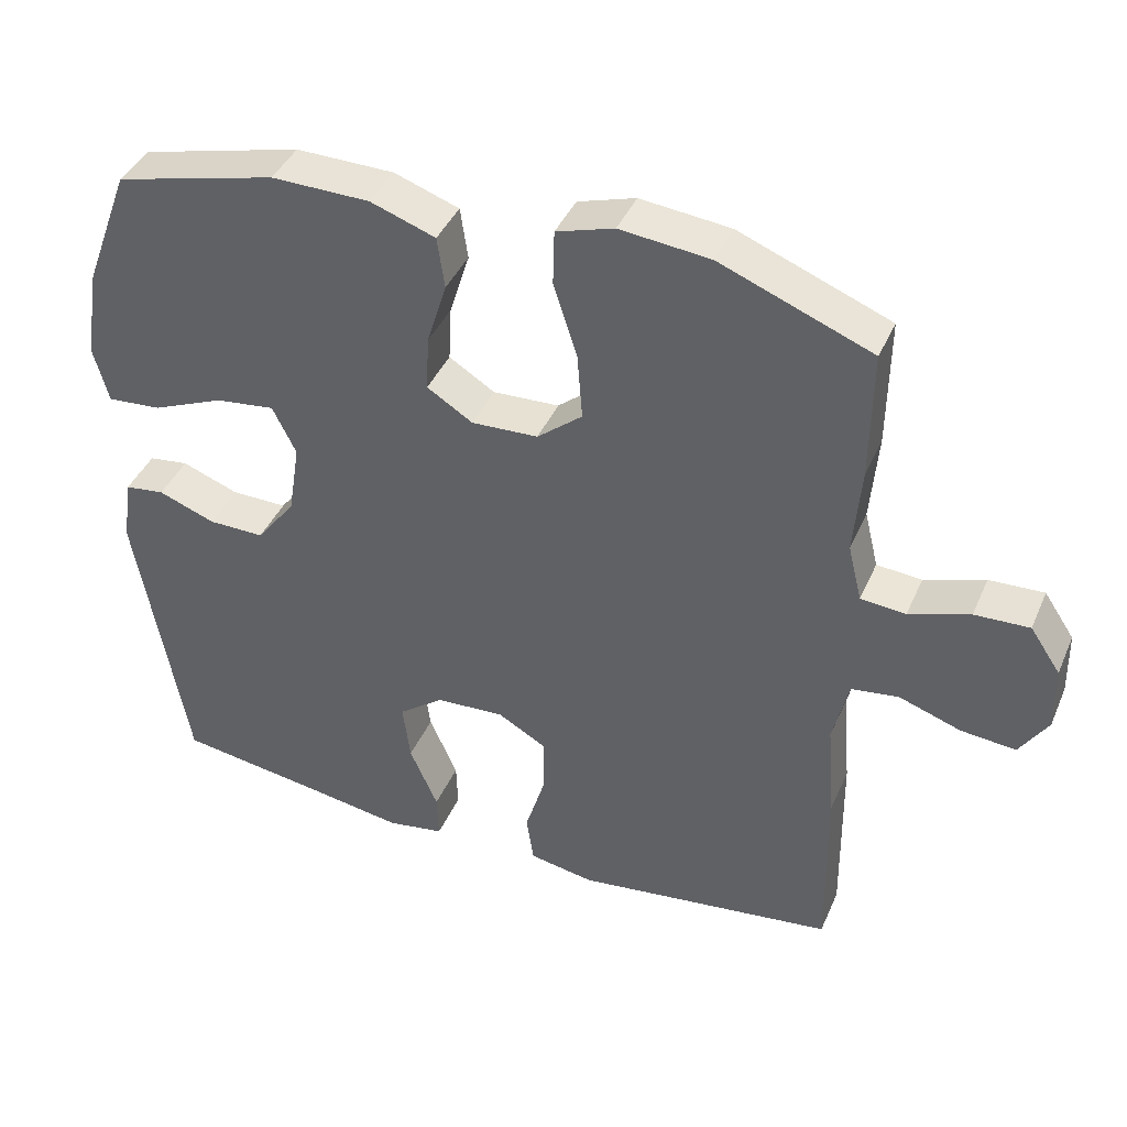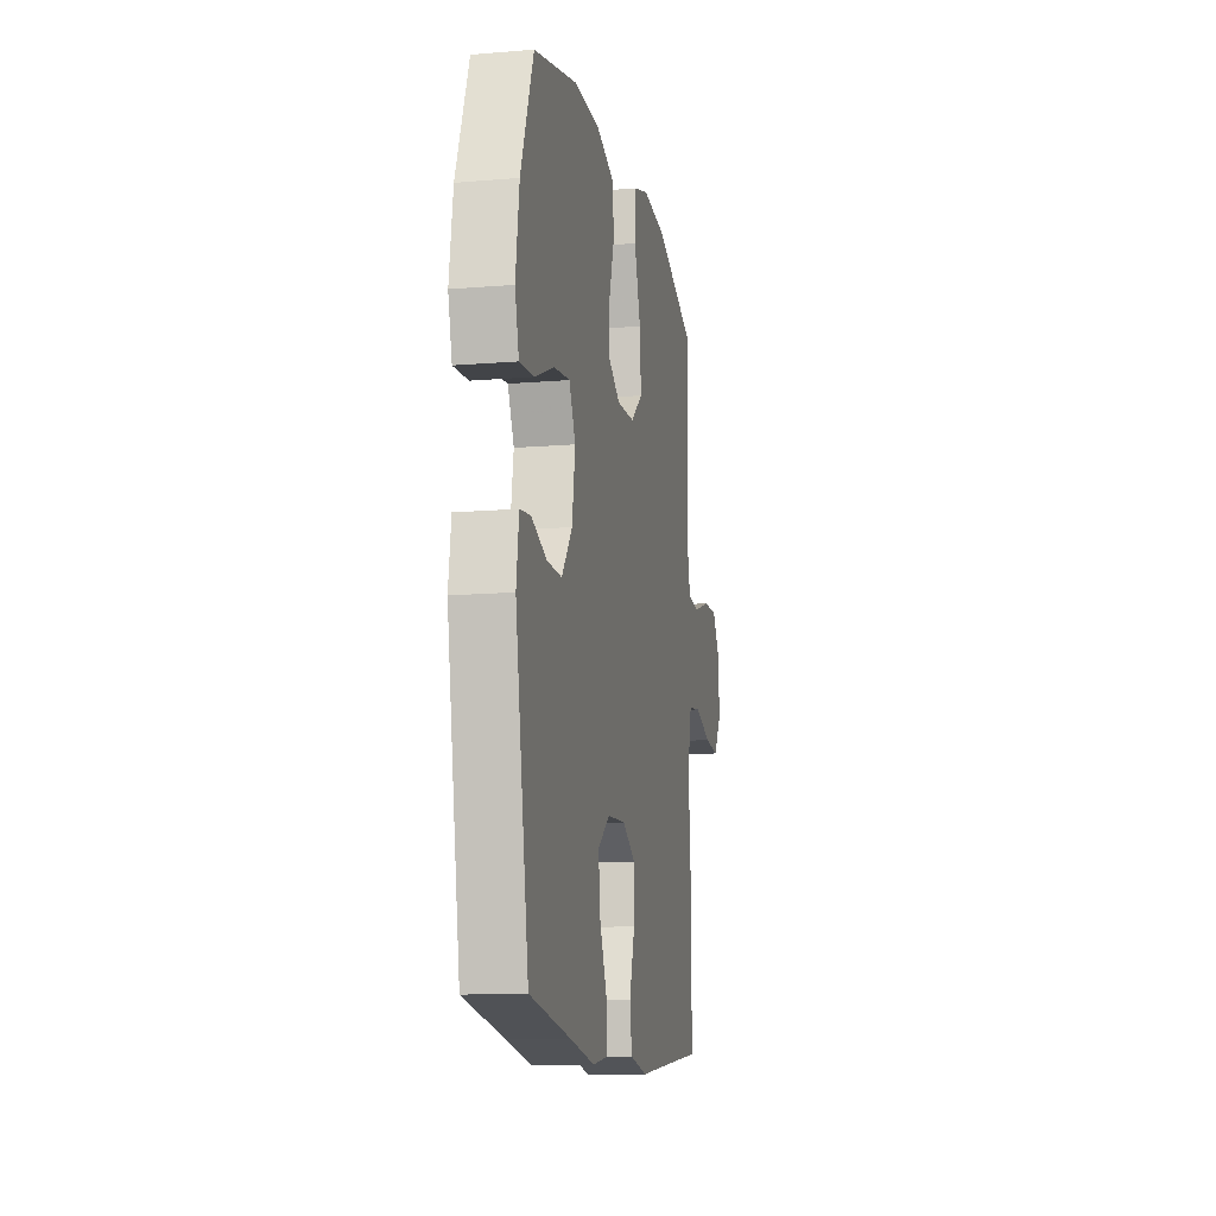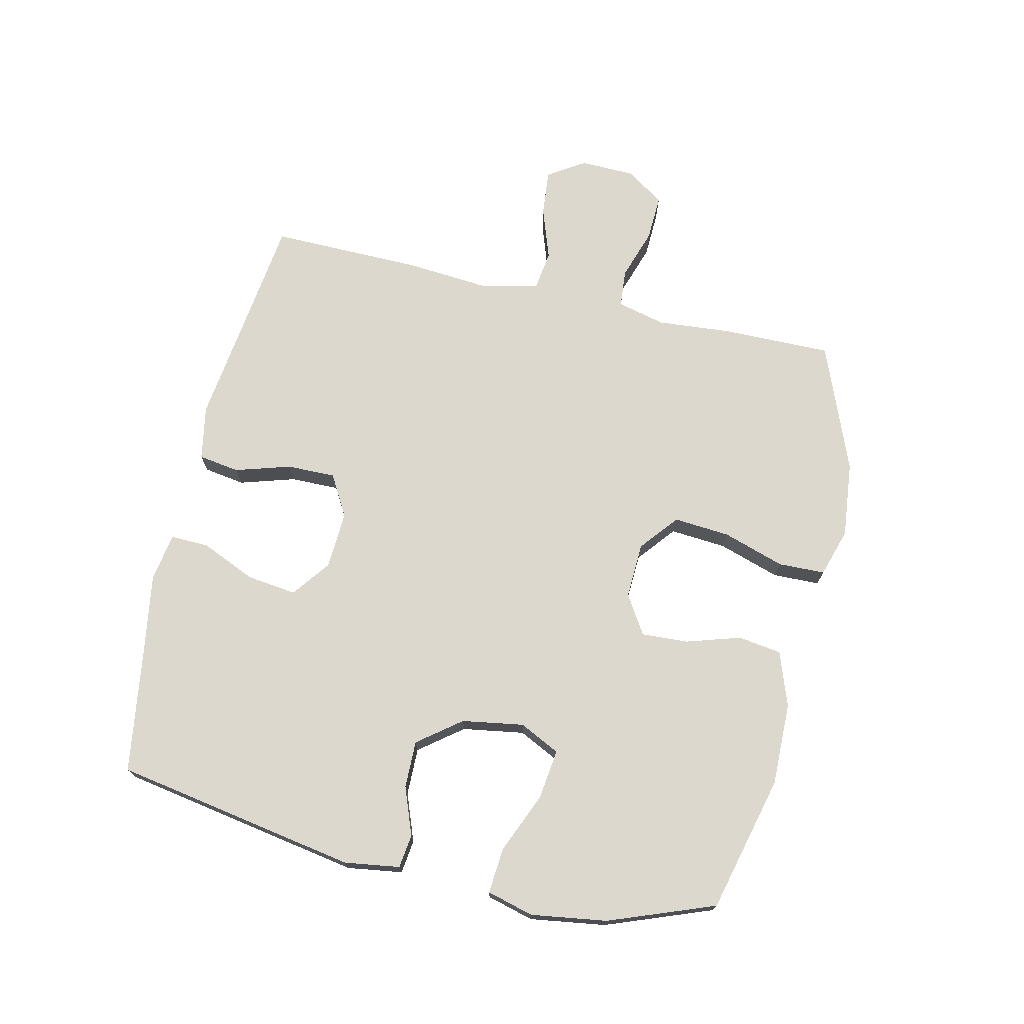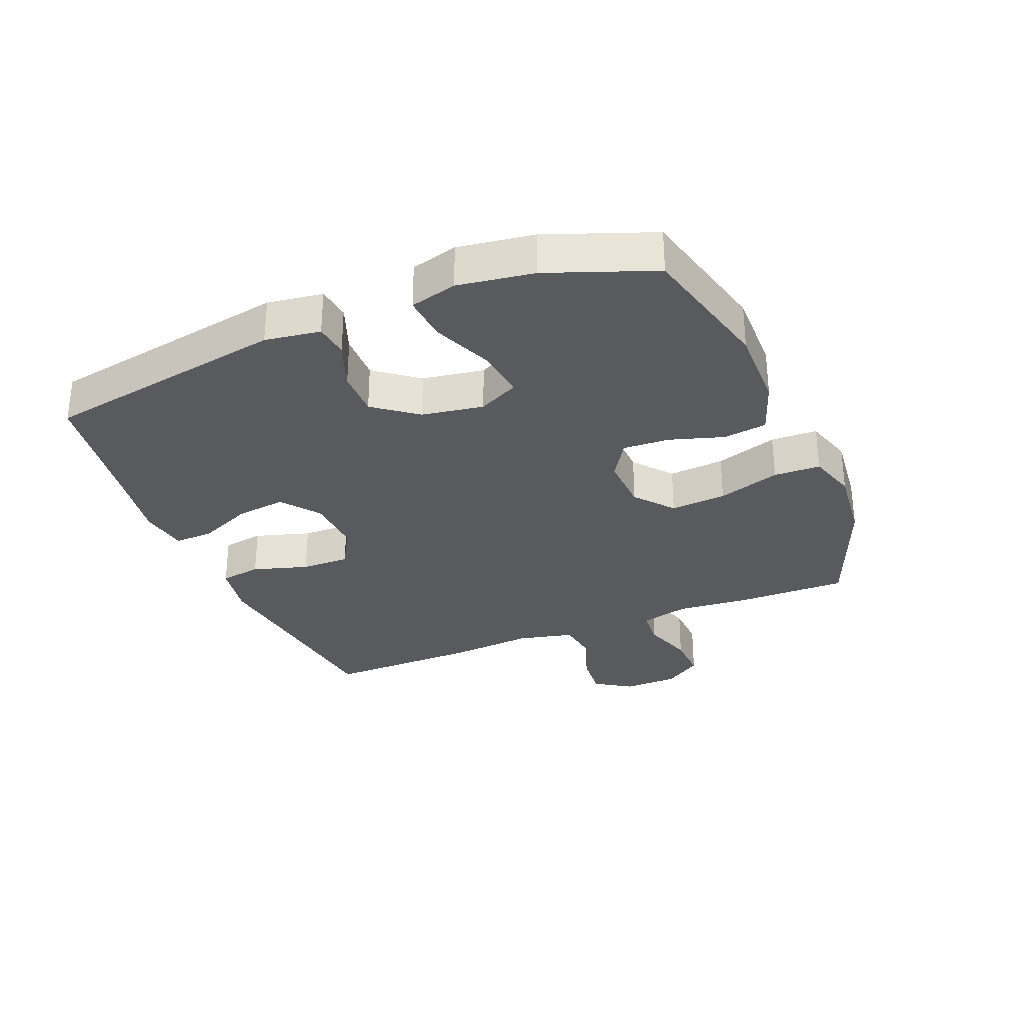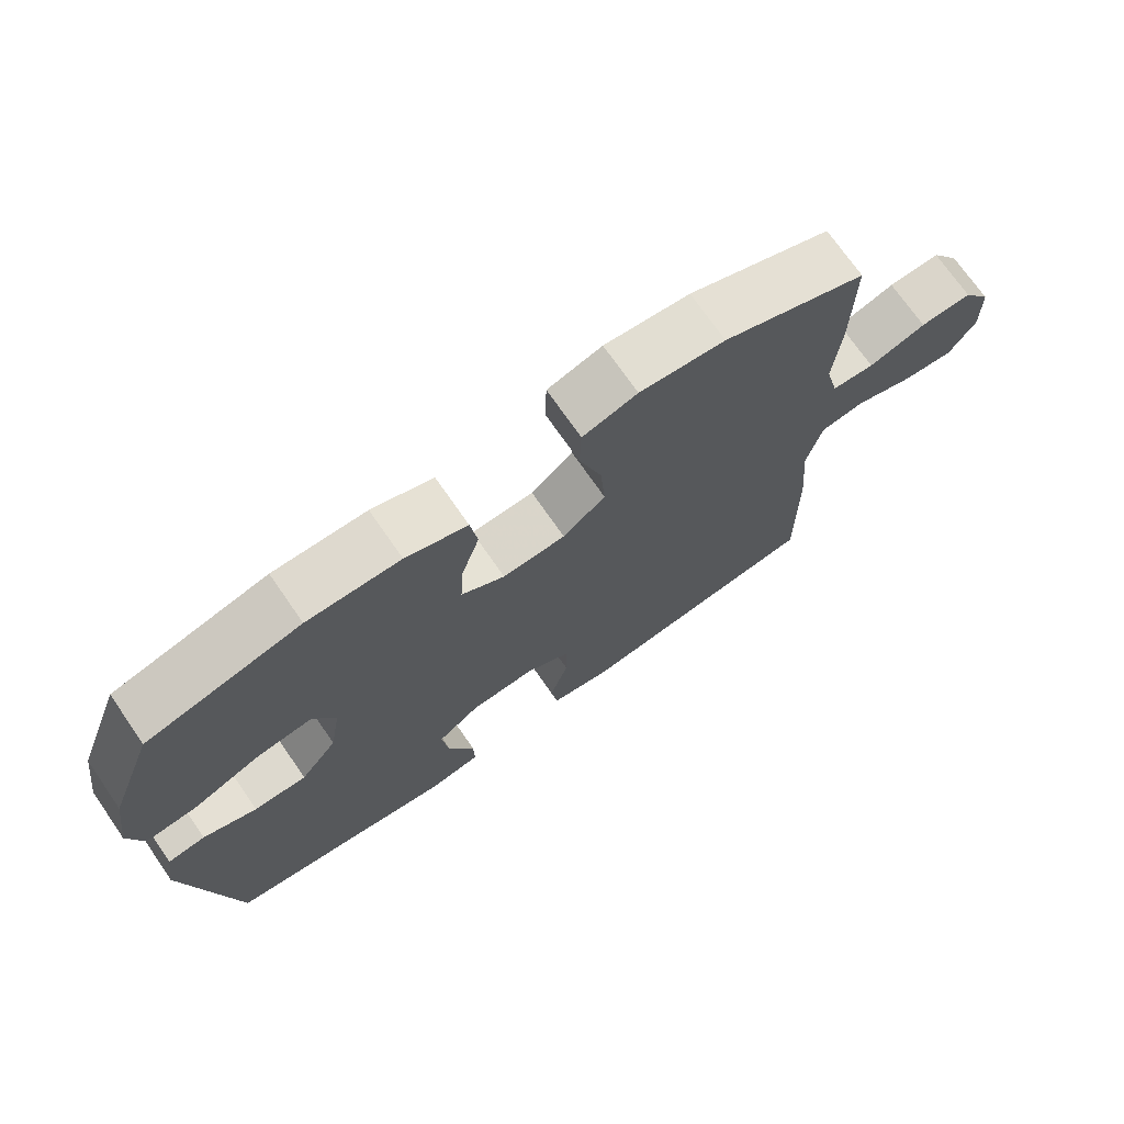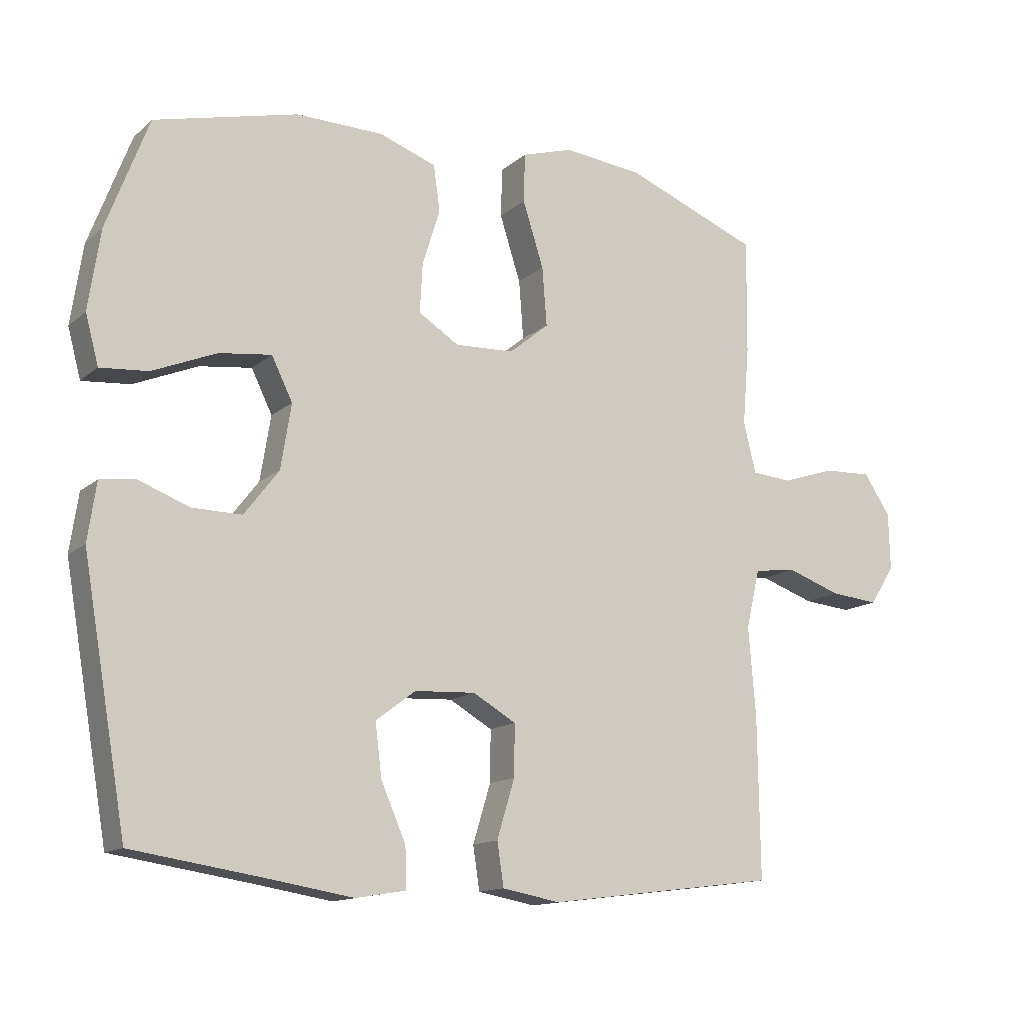
<metadata>
{"format":"obj","ext":"obj","renderer":"f3d","projection":"perspective","resolution":1024,"background":"white","views":[{"elev":40.9,"azim":22.2,"up":"+Z"},{"elev":-12.6,"azim":-79.0,"up":"+Z"},{"elev":72.6,"azim":-77.1,"up":"+Y"},{"elev":-30.8,"azim":-67.7,"up":"+Y"},{"elev":72.3,"azim":-34.7,"up":"+Z"},{"elev":-13.7,"azim":-29.7,"up":"+Z"}]}
</metadata>
<code>
v -0.5 0.07 0.5
v -0.281 0.07 0.555
v -0.148 0.07 0.553
v -0.06 0.07 0.522
v -0.05 0.07 0.452
v -0.077 0.07 0.365
v -0.081 0.07 0.29
v -0.019 0.07 0.251
v 0.071 0.07 0.255
v 0.132 0.07 0.305
v 0.125 0.07 0.395
v 0.093 0.07 0.495
v 0.095 0.07 0.57
v 0.173 0.07 0.594
v 0.295 0.07 0.581
v 0.5 0.07 0.5
v 0.498 0.07 0.324
v 0.488 0.07 0.205
v 0.507 0.07 0.127
v 0.568 0.07 0.122
v 0.65 0.07 0.149
v 0.724 0.07 0.152
v 0.765 0.07 0.091
v 0.767 0.07 0.003
v 0.729 0.07 -0.056
v 0.655 0.07 -0.049
v 0.571 0.07 -0.02
v 0.507 0.07 -0.029
v 0.486 0.07 -0.119
v 0.497 0.07 -0.254
v 0.5 0.07 -0.5
v 0.279 0.07 -0.528
v 0.147 0.07 -0.545
v 0.059 0.07 -0.529
v 0.049 0.07 -0.463
v 0.076 0.07 -0.374
v 0.077 0.07 -0.296
v 0.011 0.07 -0.258
v -0.082 0.07 -0.263
v -0.143 0.07 -0.309
v -0.133 0.07 -0.389
v -0.095 0.07 -0.476
v -0.093 0.07 -0.538
v -0.17 0.07 -0.551
v -0.294 0.07 -0.531
v -0.5 0.07 -0.5
v -0.568 0.07 -0.109
v -0.555 0.07 -0.02
v -0.501 0.07 -0.013
v -0.424 0.07 -0.042
v -0.348 0.07 -0.043
v -0.295 0.07 0.026
v -0.279 0.07 0.125
v -0.311 0.07 0.19
v -0.391 0.07 0.18
v -0.489 0.07 0.139
v -0.562 0.07 0.133
v -0.582 0.07 0.208
v -0.564 0.07 0.33
v -0.5 0 0.5
v -0.281 0 0.555
v -0.148 0 0.553
v -0.06 0 0.522
v -0.05 0 0.452
v -0.077 0 0.365
v -0.081 0 0.29
v -0.019 0 0.251
v 0.071 0 0.255
v 0.132 0 0.305
v 0.125 0 0.395
v 0.093 0 0.495
v 0.095 0 0.57
v 0.173 0 0.594
v 0.295 0 0.581
v 0.5 0 0.5
v 0.498 0 0.324
v 0.488 0 0.205
v 0.507 0 0.127
v 0.568 0 0.122
v 0.65 0 0.149
v 0.724 0 0.152
v 0.765 0 0.091
v 0.767 0 0.003
v 0.729 0 -0.056
v 0.655 0 -0.049
v 0.571 0 -0.02
v 0.507 0 -0.029
v 0.486 0 -0.119
v 0.497 0 -0.254
v 0.5 0 -0.5
v 0.279 0 -0.528
v 0.147 0 -0.545
v 0.059 0 -0.529
v 0.049 0 -0.463
v 0.076 0 -0.374
v 0.077 0 -0.296
v 0.011 0 -0.258
v -0.082 0 -0.263
v -0.143 0 -0.309
v -0.133 0 -0.389
v -0.095 0 -0.476
v -0.093 0 -0.538
v -0.17 0 -0.551
v -0.294 0 -0.531
v -0.5 0 -0.5
v -0.568 0 -0.109
v -0.555 0 -0.02
v -0.501 0 -0.013
v -0.424 0 -0.042
v -0.348 0 -0.043
v -0.295 0 0.026
v -0.279 0 0.125
v -0.311 0 0.19
v -0.391 0 0.18
v -0.489 0 0.139
v -0.562 0 0.133
v -0.582 0 0.208
v -0.564 0 0.33
f 55 56 57 58
f 54 55 58 59
f 47 48 49 50
f 45 46 47 50
f 45 50 51
f 44 45 51 52
f 41 42 43 44
f 40 41 44 52
f 33 34 35 36
f 32 33 36 37
f 29 30 31 32
f 28 29 32 37
f 24 25 26 27
f 22 23 24 27
f 20 21 22 27
f 19 20 27 28
f 18 19 28 37
f 11 12 13 14
f 10 11 14 15
f 3 4 5 6
f 3 6 7
f 2 3 7
f 54 59 1 2
f 53 54 2 7
f 39 40 52 53
f 38 39 53 7
f 37 38 7 8
f 18 37 8 9
f 17 18 9 10
f 10 15 16 17
f 117 116 115 114
f 118 117 114 113
f 109 108 107 106
f 109 106 105 104
f 110 109 104
f 111 110 104 103
f 103 102 101 100
f 111 103 100 99
f 95 94 93 92
f 96 95 92 91
f 91 90 89 88
f 96 91 88 87
f 86 85 84 83
f 86 83 82 81
f 86 81 80 79
f 87 86 79 78
f 96 87 78 77
f 73 72 71 70
f 74 73 70 69
f 65 64 63 62
f 66 65 62
f 66 62 61
f 61 60 118 113
f 66 61 113 112
f 112 111 99 98
f 66 112 98 97
f 67 66 97 96
f 68 67 96 77
f 69 68 77 76
f 76 75 74 69
f 1 60 61 2
f 2 61 62 3
f 3 62 63 4
f 4 63 64 5
f 5 64 65 6
f 6 65 66 7
f 7 66 67 8
f 8 67 68 9
f 9 68 69 10
f 10 69 70 11
f 11 70 71 12
f 12 71 72 13
f 13 72 73 14
f 14 73 74 15
f 15 74 75 16
f 16 75 76 17
f 17 76 77 18
f 18 77 78 19
f 19 78 79 20
f 20 79 80 21
f 21 80 81 22
f 22 81 82 23
f 23 82 83 24
f 24 83 84 25
f 25 84 85 26
f 26 85 86 27
f 27 86 87 28
f 28 87 88 29
f 29 88 89 30
f 30 89 90 31
f 31 90 91 32
f 32 91 92 33
f 33 92 93 34
f 34 93 94 35
f 35 94 95 36
f 36 95 96 37
f 37 96 97 38
f 38 97 98 39
f 39 98 99 40
f 40 99 100 41
f 41 100 101 42
f 42 101 102 43
f 43 102 103 44
f 44 103 104 45
f 45 104 105 46
f 46 105 106 47
f 47 106 107 48
f 48 107 108 49
f 49 108 109 50
f 50 109 110 51
f 51 110 111 52
f 52 111 112 53
f 53 112 113 54
f 54 113 114 55
f 55 114 115 56
f 56 115 116 57
f 57 116 117 58
f 58 117 118 59
f 59 118 60 1

</code>
